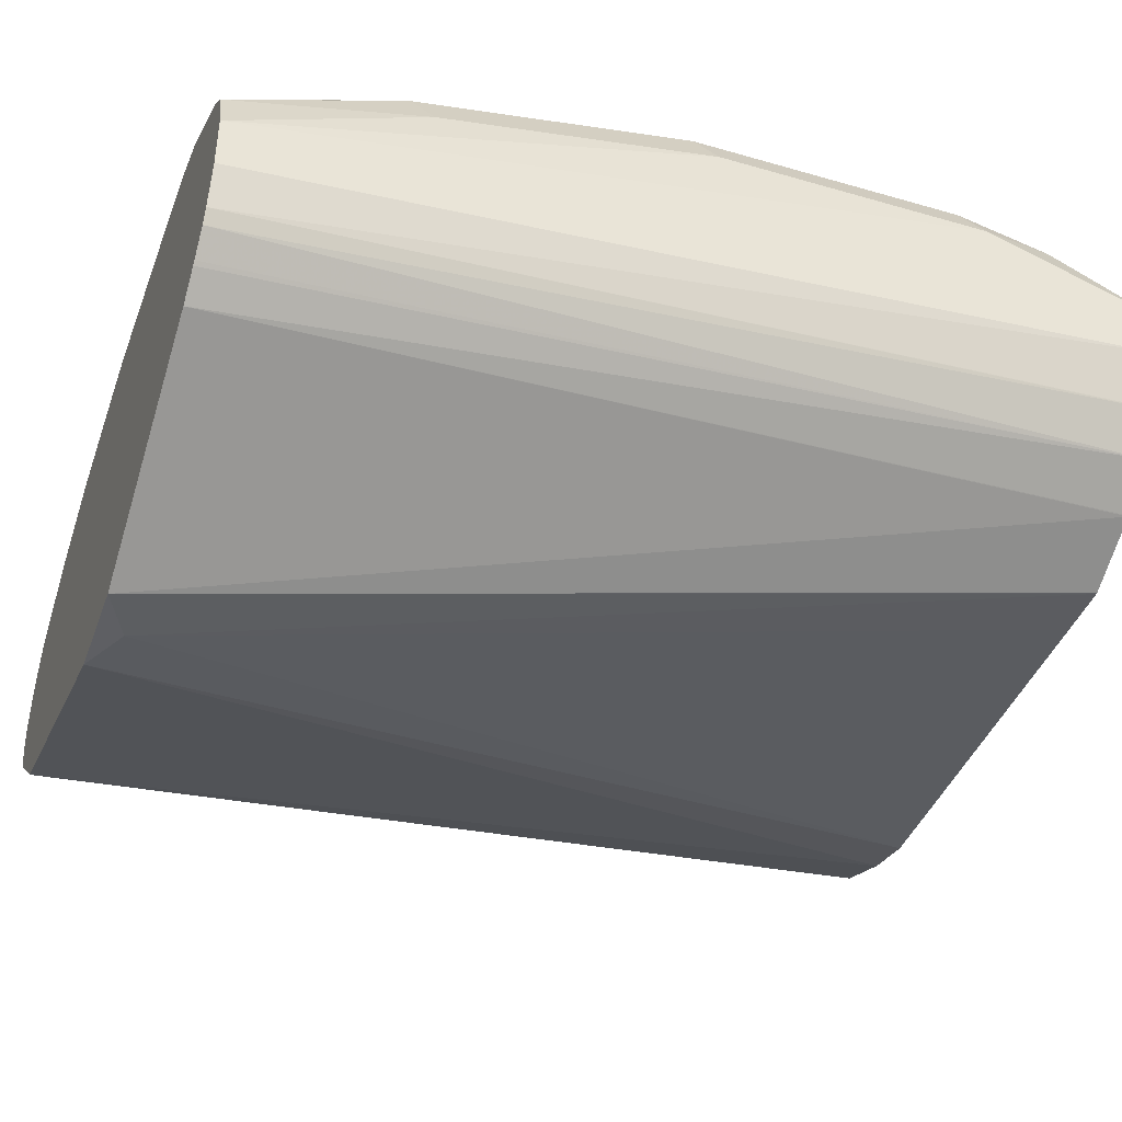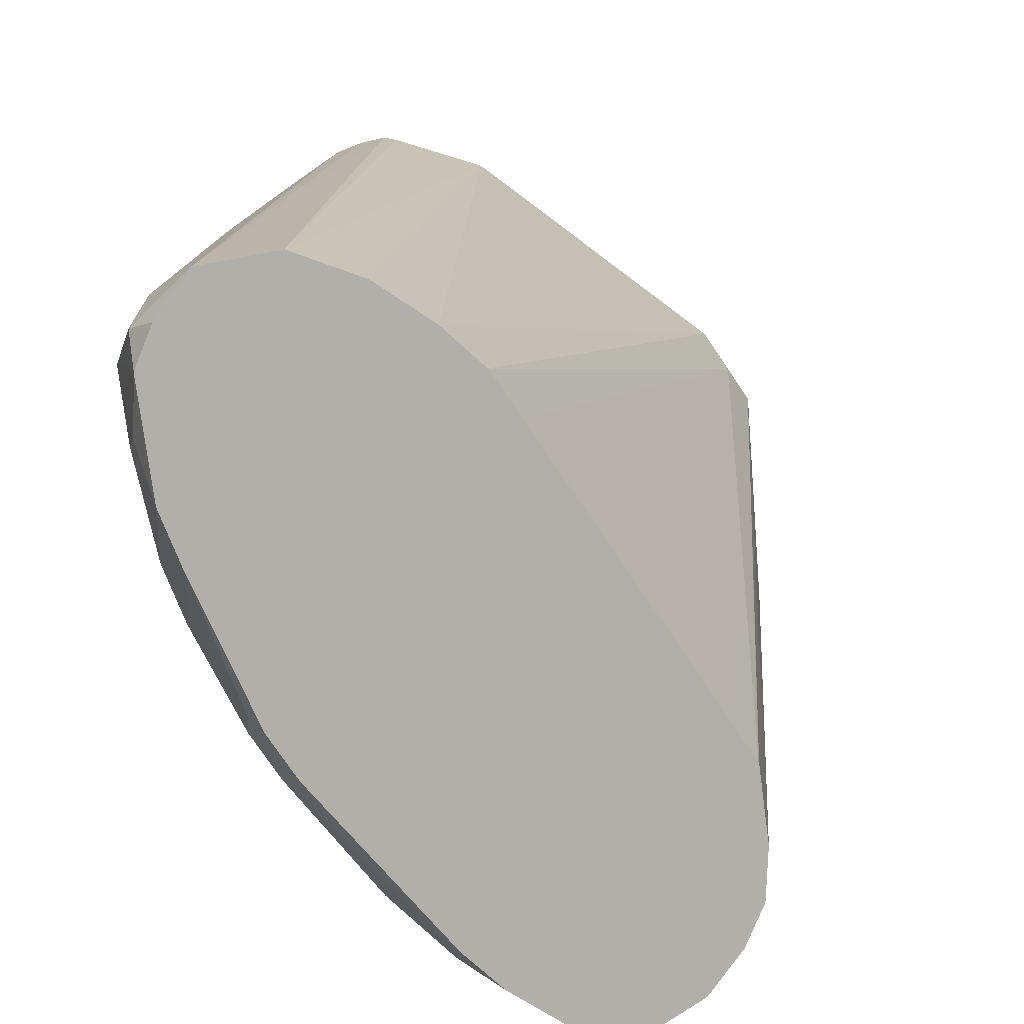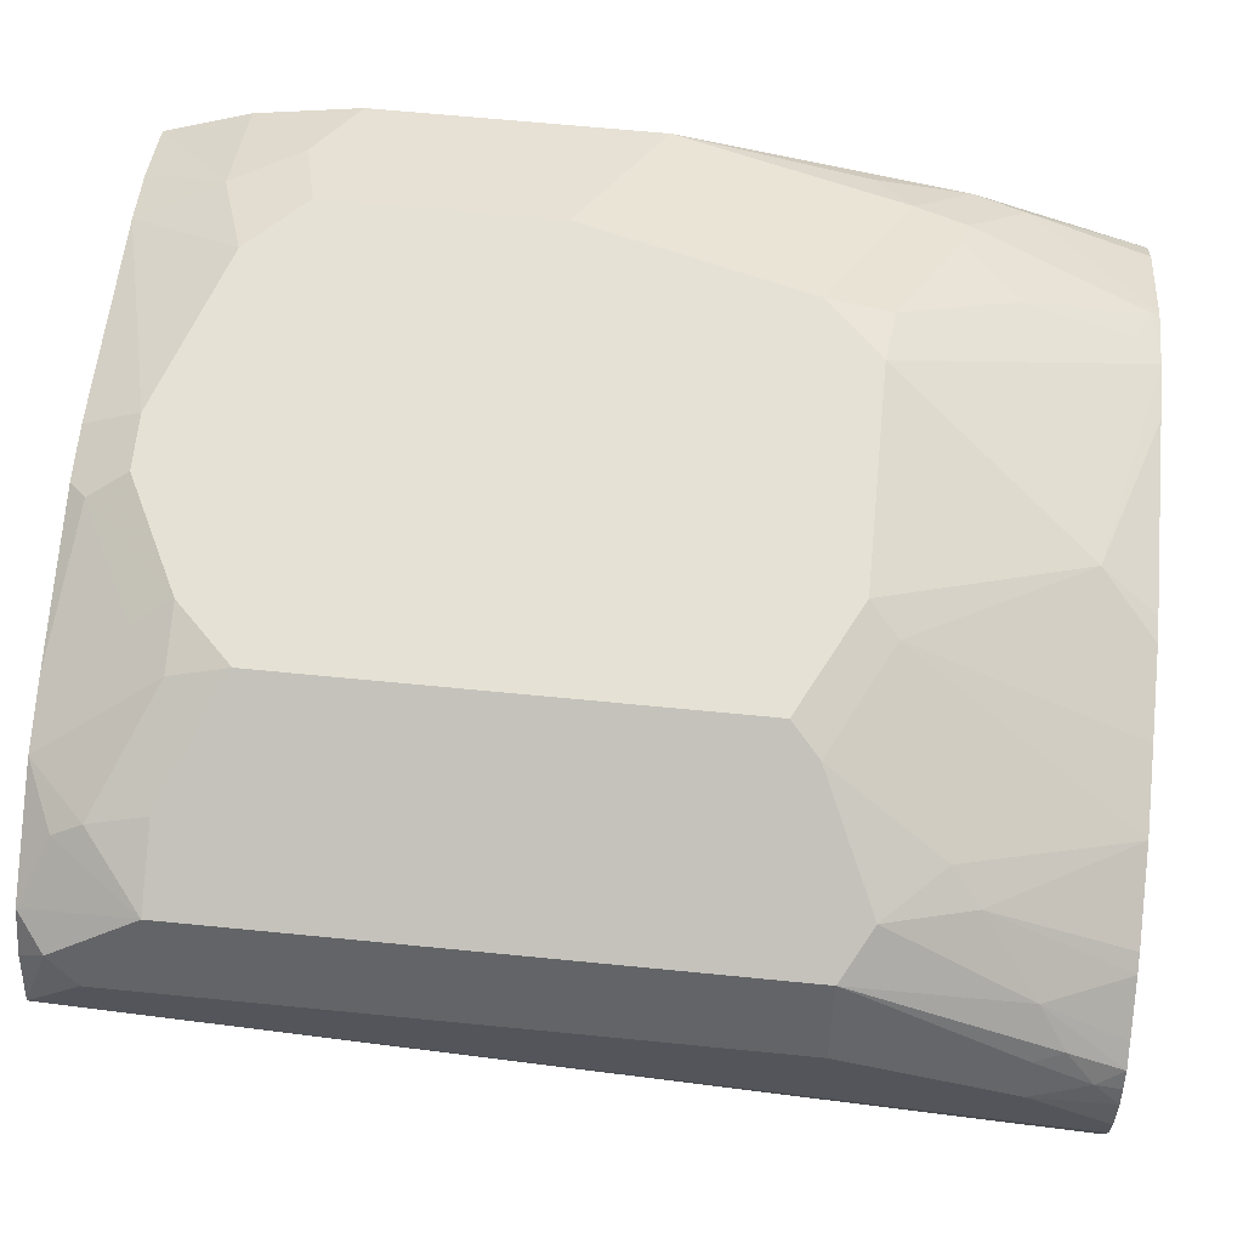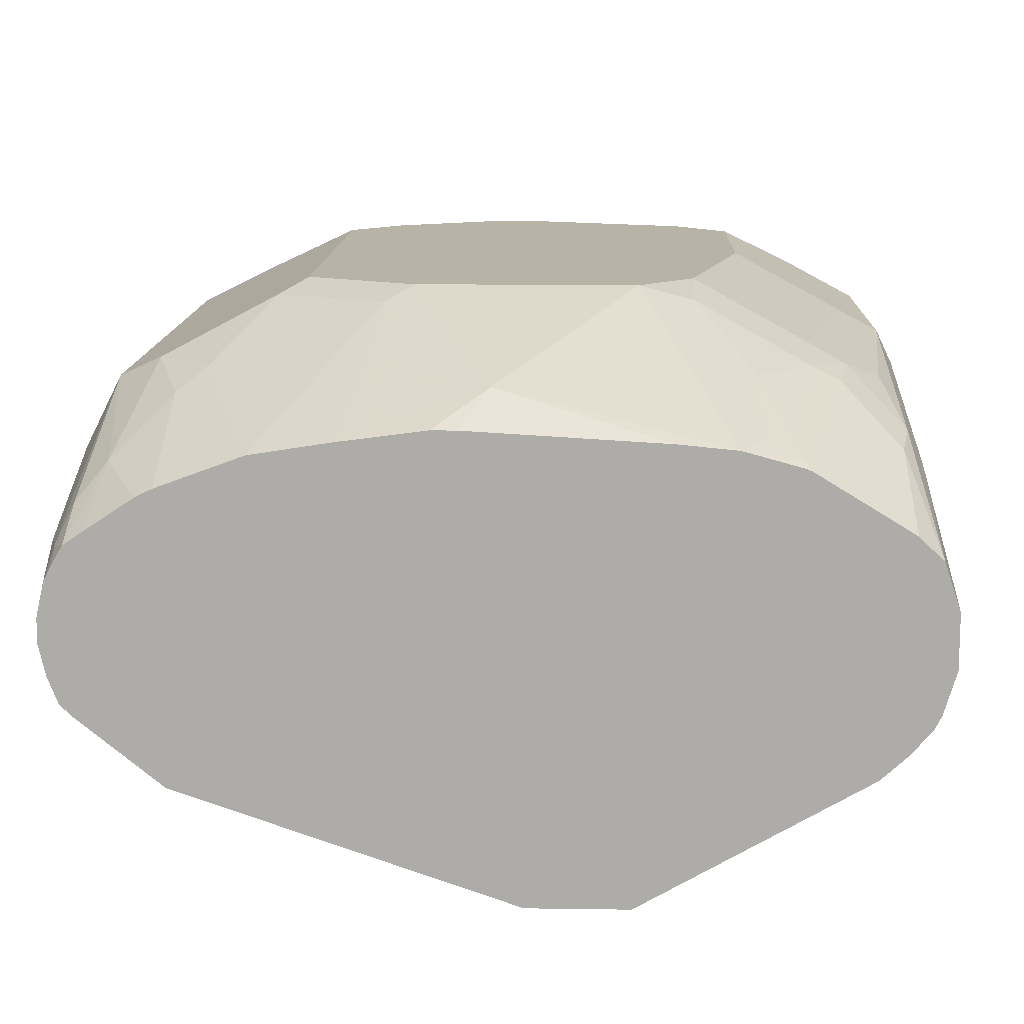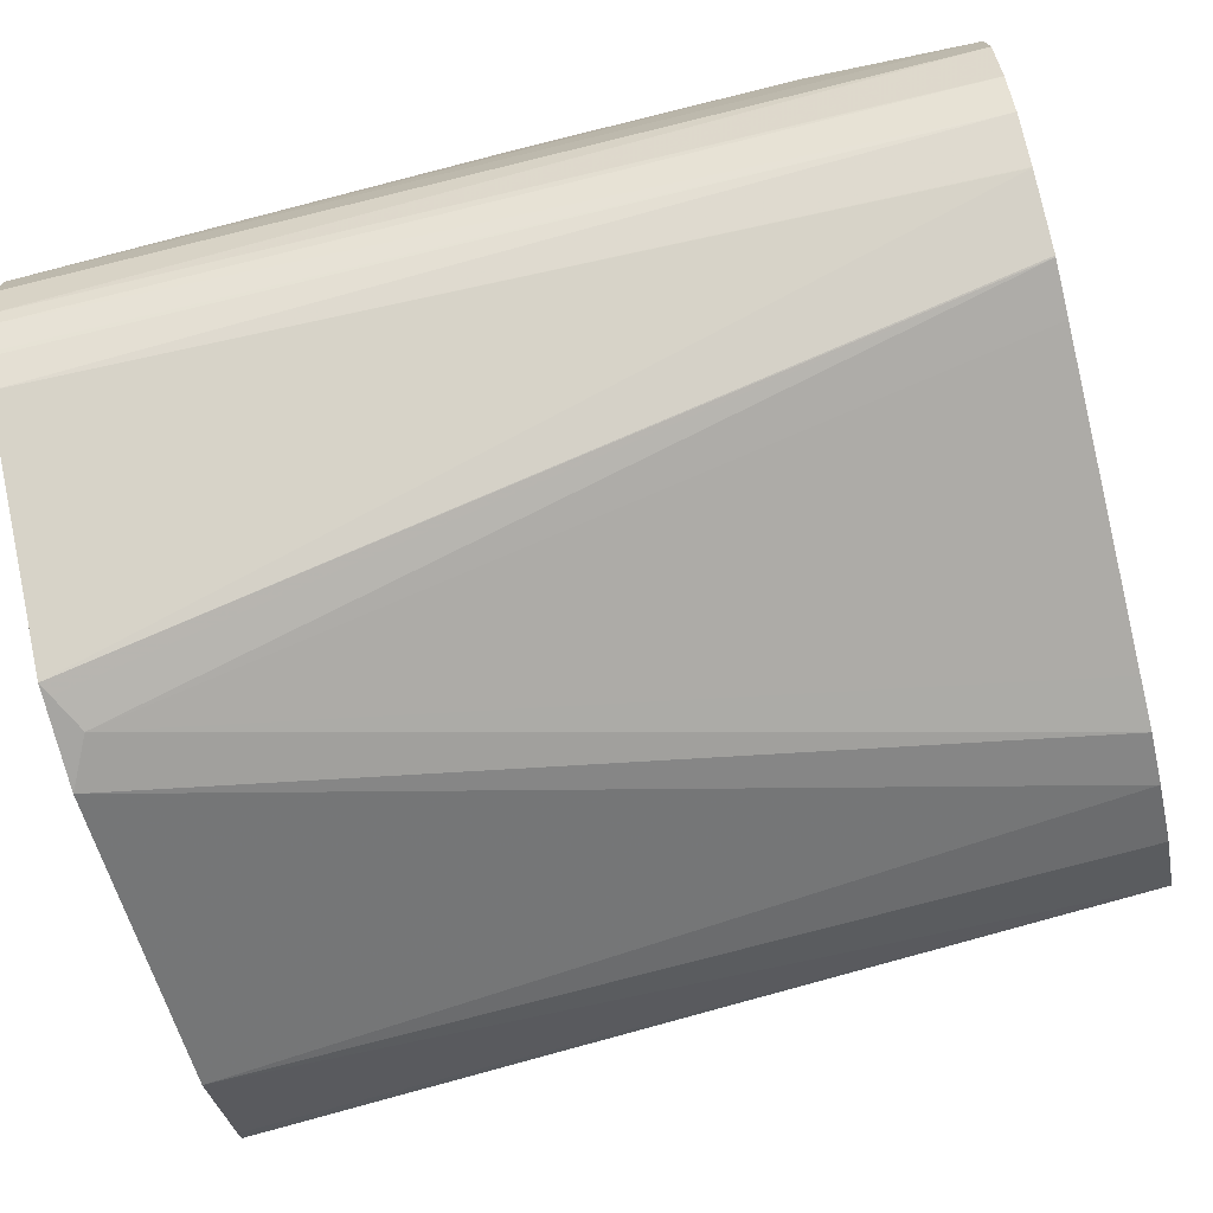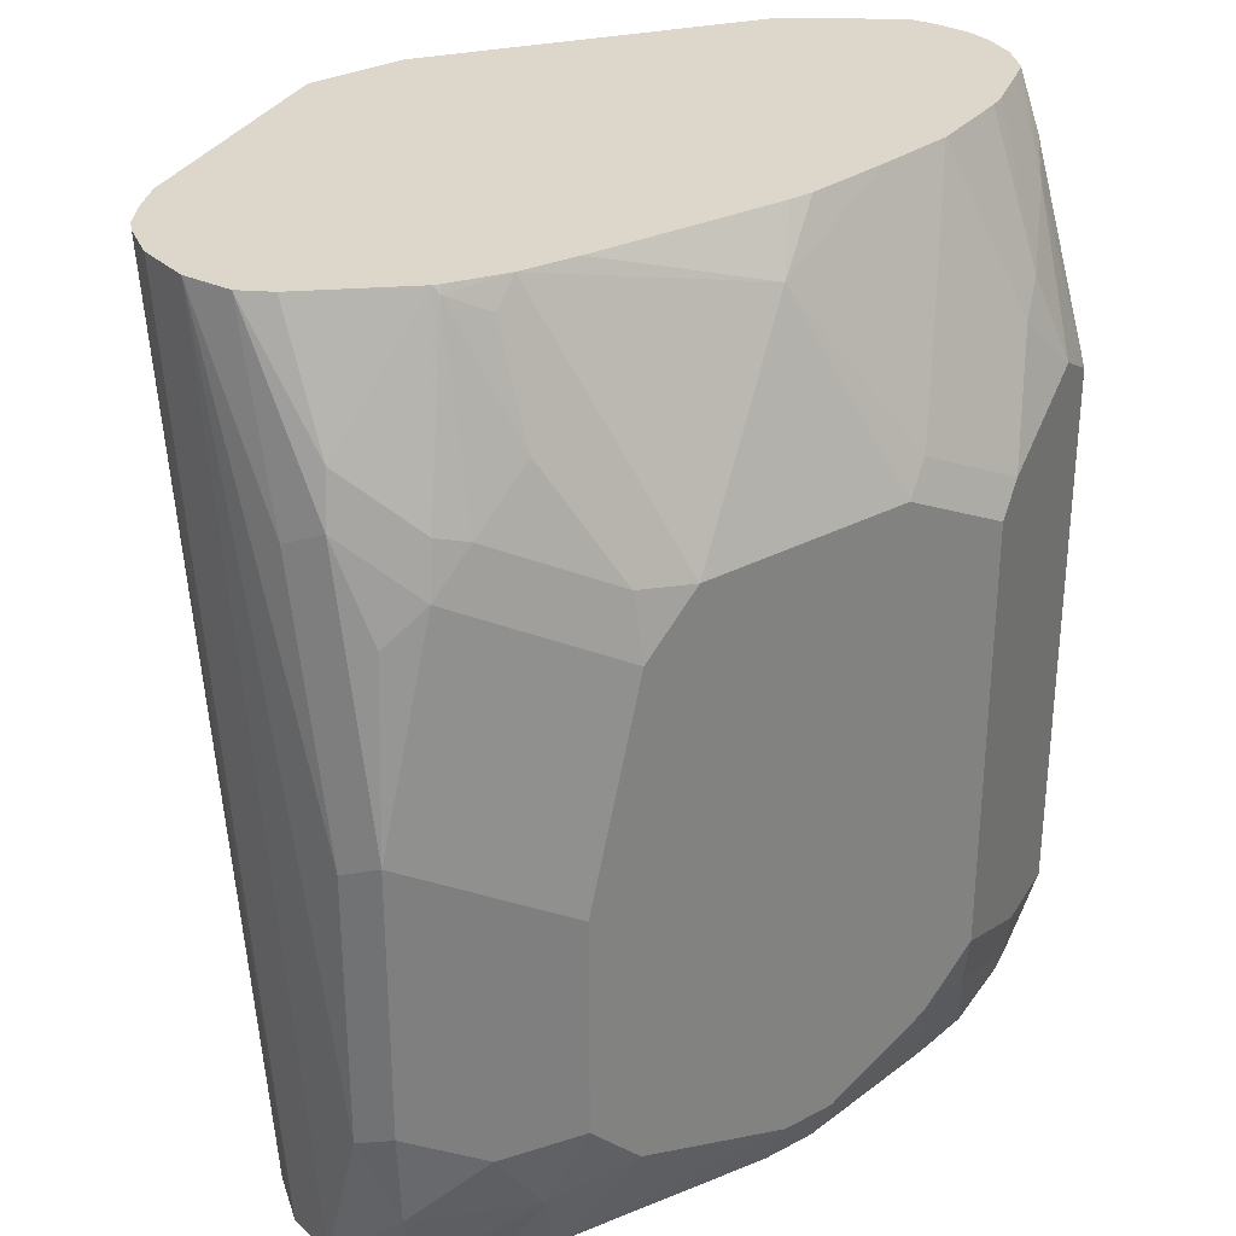
<metadata>
{"format":"obj","ext":"obj","renderer":"f3d","projection":"perspective","resolution":1024,"background":"white","views":[{"elev":-41.5,"azim":70.6,"up":"+Y"},{"elev":-78.0,"azim":-55.8,"up":"+Z"},{"elev":64.9,"azim":-84.3,"up":"+Y"},{"elev":12.8,"azim":1.9,"up":"+Y"},{"elev":-73.7,"azim":103.8,"up":"+Y"},{"elev":30.5,"azim":142.5,"up":"+Z"}]}
</metadata>
<code>
v -0.1672 0.3817 -0.2145
v -0.1649 0.3716 -0.2145
v -0.1672 0.3901 -0.2145
v -0.1672 0.4087 -0.5198
v -0.1614 0.3625 -0.2145
v -0.1647 0.4015 -0.2145
v -0.1672 0.4087 -0.2416
v -0.1672 0.4273 -0.5016
v -0.1626 0.4366 -0.5109
v -0.1603 0.4277 -0.5198
v -0.156 0.3828 -0.5198
v -0.1577 0.3588 -0.2145
v -0.1618 0.4072 -0.2145
v -0.1626 0.411 -0.223
v -0.161 0.4211 -0.2416
v -0.1672 0.4273 -0.2973
v -0.1514 0.4411 -0.5198
v -0.1548 0.4521 -0.483
v -0.1345 0.3671 -0.5198
v -0.1289 0.3355 -0.2145
v -0.1583 0.4132 -0.2145
v -0.1579 0.4227 -0.2323
v -0.1548 0.4521 -0.2973
v -0.1508 0.4414 -0.5198
v -0.13 0.4645 -0.483
v -0.1324 0.4598 -0.5016
v -0.1347 0.4552 -0.5109
v -0.1118 0.3578 -0.5198
v -0.01697 0.2969 -0.2145
v -0.1515 0.4179 -0.2145
v -0.1486 0.4343 -0.2416
v -0.1393 0.4598 -0.288
v -0.13 0.4645 -0.2973
v -0.1141 0.4598 -0.5198
v -0.09521 0.4784 -0.483
v -0.1177 0.4707 -0.4644
v -0.09288 0.483 -0.4644
v -0.0928 0.3531 -0.5198
v -0.0124 0.2969 -0.2168
v 0.01693 0.2969 -0.2145
v -0.1357 0.4283 -0.2145
v -0.13 0.4528 -0.2601
v -0.1207 0.4598 -0.2694
v -0.1022 0.4784 -0.3066
v -0.09288 0.483 -0.3159
v -0.1177 0.4707 -0.3159
v -0.09324 0.4645 -0.5198
v -0.0805 0.4769 -0.4954
v -0.0743 0.483 -0.483
v -0.0743 0.353 -0.5198
v -2.235e-05 0.2969 -0.223
v 0.09289 0.3404 -0.2145
v 0.01238 0.2969 -0.2168
v 0.05539 0.3531 -0.5198
v 0.05592 0.3532 -0.5198
v 0.08007 0.3653 -0.5198
v -0.13 0.4311 -0.2145
v -0.1014 0.4416 -0.2145
v -0.0836 0.4598 -0.2508
v -0.06502 0.4784 -0.288
v -0.05571 0.483 -0.2973
v -0.09282 0.4646 -0.5198
v -0.04334 0.4769 -0.514
v -0.03713 0.483 -0.5016
v 0.03678 0.353 -0.5198
v 0.1014 0.3482 -0.2145
v 0.08032 0.3654 -0.5198
v 0.0953 0.3764 -0.5198
v -0.0743 0.4459 -0.2145
v -0.02785 0.4598 -0.2323
v 0.01856 0.483 -0.2973
v -0.03752 0.4739 -0.5198
v -0.02478 0.4769 -0.514
v -0.0186 0.483 -0.5016
v 0.1024 0.3493 -0.2145
v 0.1044 0.39 -0.5198
v 0.109 0.3568 -0.2145
v -0.04561 0.4497 -0.2145
v -0.03713 0.4497 -0.2145
v 0.02867 0.4459 -0.2145
v 0.04819 0.444 -0.2145
v 0.03714 0.4784 -0.295
v 0.03714 0.483 -0.3159
v 0.05572 0.4459 -0.223
v 0.05572 0.4598 -0.2578
v -0.01896 0.4739 -0.5198
v 0.03714 0.483 -0.483
v 0.05536 0.4646 -0.5198
v 0.1045 0.3903 -0.5198
v 0.1115 0.3617 -0.2145
v 0.06719 0.4388 -0.2145
v 0.0681 0.4397 -0.2168
v 0.07431 0.4598 -0.2764
v 0.07431 0.4645 -0.2973
v 0.05572 0.483 -0.3901
v 0.065 0.4738 -0.4923
v 0.05572 0.483 -0.4644
v 0.05581 0.4645 -0.5198
v 0.1115 0.4087 -0.5198
v 0.1157 0.3758 -0.2145
v 0.06952 0.4379 -0.2145
v 0.08358 0.4552 -0.274
v 0.08669 0.4583 -0.2911
v 0.09289 0.4645 -0.3715
v 0.08048 0.4707 -0.4706
v 0.1022 0.4552 -0.4923
v 0.09907 0.4521 -0.5078
v 0.09666 0.4497 -0.5198
v 0.07392 0.46 -0.5198
v 0.09289 0.4645 -0.4644
v 0.1115 0.4273 -0.5198
v 0.1157 0.3944 -0.2145
v 0.1022 0.418 -0.2145
v 0.1022 0.4366 -0.2555
v 0.1053 0.4397 -0.2725
v 0.09907 0.4521 -0.3035
v 0.1053 0.4583 -0.3654
v 0.1053 0.4583 -0.4583
v 0.1115 0.4459 -0.4644
v 0.1111 0.4281 -0.5198
v 0.1053 0.4397 -0.514
v 0.09945 0.4455 -0.5198
v 0.1115 0.4273 -0.2787
v 0.1104 0.4102 -0.2145
v 0.1115 0.4459 -0.3715
v 0.1041 0.4385 -0.5198
f 63 64 74
f 63 74 73
f 52 68 66
f 66 68 75
f 63 73 86
f 62 63 72
f 58 69 59
f 60 70 61
f 60 69 70
f 59 69 60
f 68 76 77
f 61 70 71
f 68 77 75
f 76 89 90
f 70 78 79
f 70 79 80
f 70 80 81
f 70 81 71
f 71 82 83
f 71 81 84
f 71 84 85
f 71 85 82
f 73 74 86
f 74 87 88
f 74 88 86
f 76 90 77
f 52 67 68
f 69 78 70
f 52 56 67
f 37 71 83
f 51 65 54
f 81 91 92
f 37 61 71
f 37 83 95
f 37 95 97
f 37 97 87
f 37 87 74
f 37 74 64
f 37 64 49
f 38 50 51
f 38 51 39
f 40 53 54
f 40 54 55
f 40 55 56
f 40 56 52
f 41 57 42
f 42 57 58
f 42 58 43
f 43 58 59
f 43 59 60
f 43 60 44
f 44 60 45
f 45 60 61
f 47 48 62
f 48 49 63
f 48 63 62
f 49 64 63
f 50 65 51
f 51 54 53
f 81 92 84
f 117 125 119
f 82 94 83
f 103 116 117
f 103 117 104
f 104 117 118
f 104 118 110
f 105 110 106
f 106 110 118
f 106 118 119
f 106 119 111
f 106 111 120
f 106 120 121
f 106 121 107
f 107 121 122
f 107 122 108
f 111 119 112
f 112 123 124
f 112 119 125
f 112 125 123
f 113 124 114
f 114 124 115
f 115 124 123
f 115 123 125
f 115 125 117
f 115 117 116
f 37 45 61
f 117 119 118
f 120 126 121
f 121 126 122
f 103 115 116
f 102 114 115
f 102 115 103
f 101 114 102
f 82 85 93
f 83 94 104
f 83 104 95
f 84 92 85
f 85 92 93
f 87 96 88
f 87 97 96
f 88 96 98
f 89 99 90
f 90 99 100
f 91 101 92
f 92 101 102
f 92 102 93
f 82 93 94
f 93 102 103
f 94 103 104
f 95 104 110
f 95 110 97
f 96 97 105
f 96 105 106
f 96 106 107
f 96 107 108
f 96 108 109
f 96 109 98
f 97 110 105
f 99 111 112
f 99 112 100
f 101 113 114
f 93 103 94
f 36 45 37
f 63 86 72
f 35 49 48
f 1 8 4
f 1 4 2
f 2 4 5
f 3 6 7
f 4 8 9
f 4 9 10
f 4 10 17
f 4 17 24
f 4 24 34
f 4 34 47
f 4 47 62
f 4 62 72
f 4 72 86
f 4 86 88
f 4 88 98
f 4 98 109
f 4 109 108
f 4 108 122
f 4 122 126
f 4 126 120
f 4 120 111
f 4 111 99
f 4 99 89
f 4 89 76
f 4 76 68
f 4 68 67
f 4 67 56
f 1 16 8
f 1 7 16
f 1 3 7
f 1 6 3
f 36 46 45
f 1 2 5
f 1 5 12
f 1 12 20
f 1 20 29
f 1 29 40
f 1 40 52
f 1 52 66
f 1 66 75
f 1 75 77
f 1 90 100
f 1 100 112
f 1 112 124
f 4 56 55
f 1 124 113
f 1 101 91
f 1 91 81
f 1 81 80
f 1 80 79
f 1 79 78
f 1 78 69
f 1 69 58
f 1 58 57
f 1 57 41
f 1 41 30
f 1 30 21
f 1 21 13
f 1 13 6
f 1 113 101
f 4 55 54
f 1 77 90
f 4 65 50
f 20 28 29
f 21 30 31
f 21 31 22
f 22 31 23
f 23 31 32
f 23 32 33
f 24 27 34
f 25 35 26
f 25 36 37
f 25 37 35
f 26 35 34
f 26 34 27
f 28 38 29
f 19 28 20
f 29 39 51
f 29 53 40
f 29 38 39
f 30 41 31
f 31 41 42
f 31 42 32
f 32 43 44
f 32 44 45
f 32 45 33
f 32 42 43
f 33 45 46
f 34 35 48
f 4 54 65
f 35 37 49
f 29 51 53
f 18 36 25
f 34 48 47
f 18 33 46
f 18 46 36
f 4 28 19
f 4 19 11
f 4 11 5
f 5 11 12
f 6 13 14
f 6 14 7
f 7 14 15
f 7 15 23
f 4 38 28
f 7 23 16
f 8 23 18
f 8 18 9
f 8 16 23
f 9 18 17
f 18 23 33
f 18 27 24
f 18 26 27
f 9 17 10
f 17 18 24
f 15 22 23
f 18 25 26
f 14 21 22
f 4 50 38
f 13 21 14
f 11 20 12
f 11 19 20
f 14 22 15

</code>
